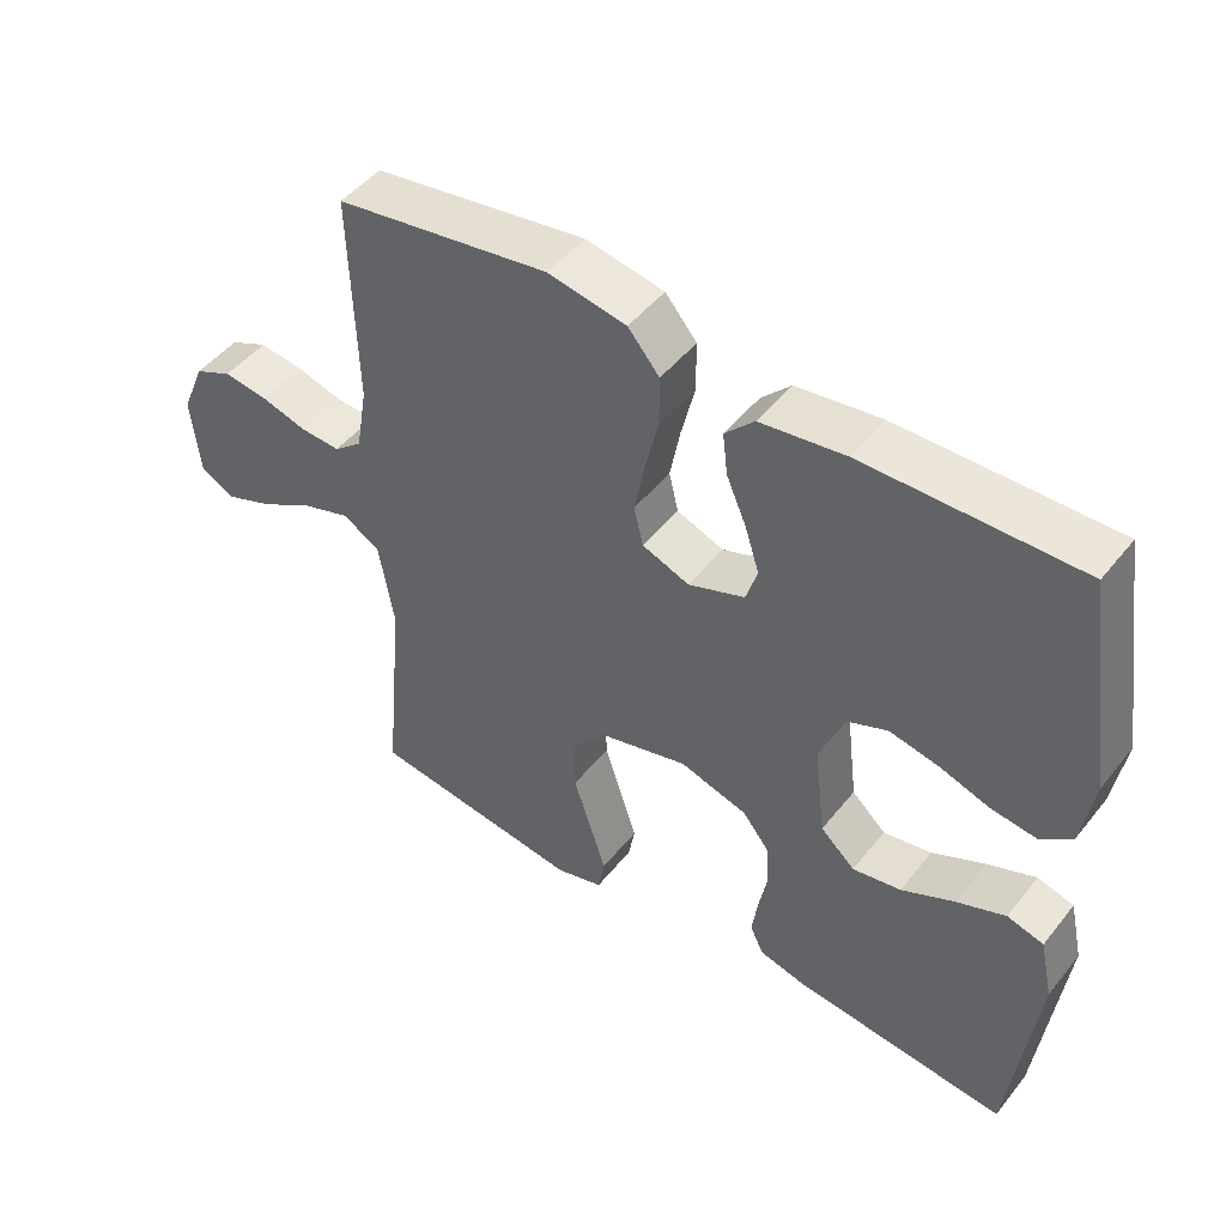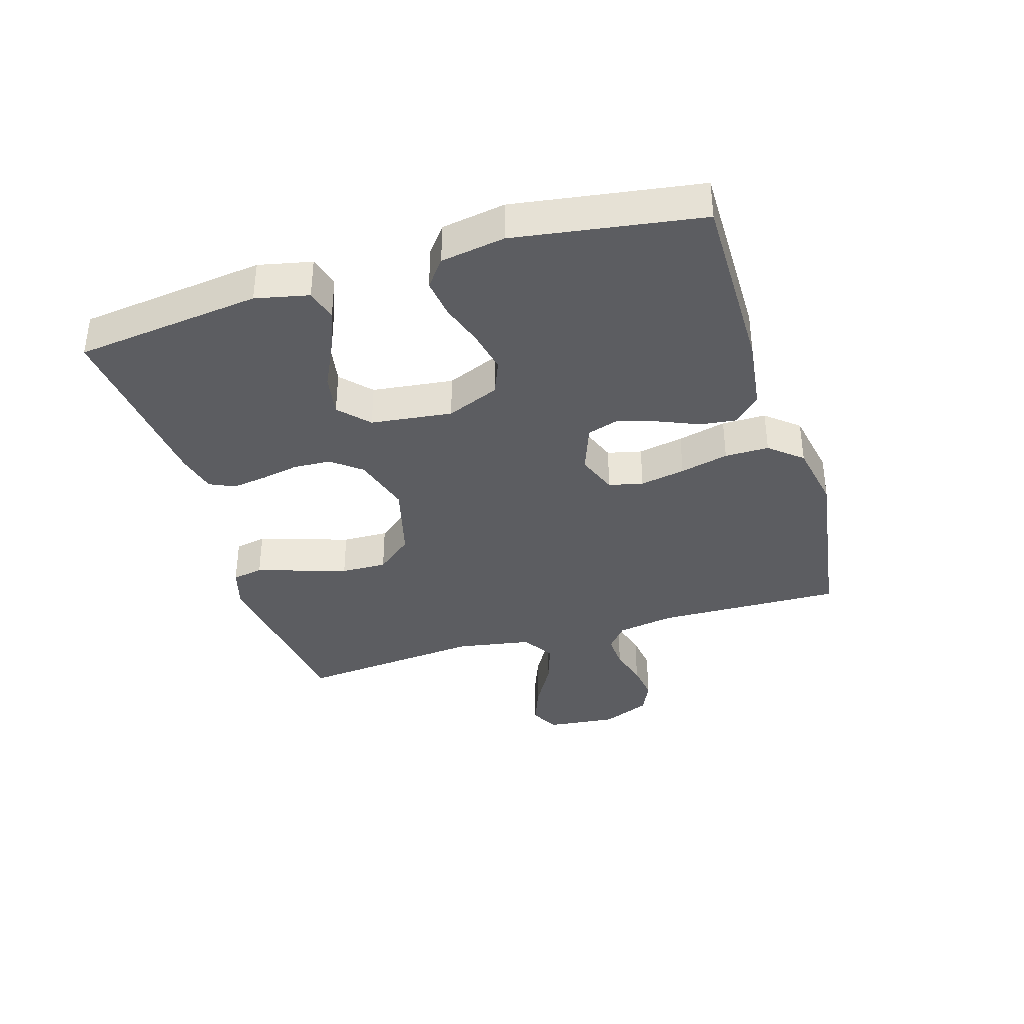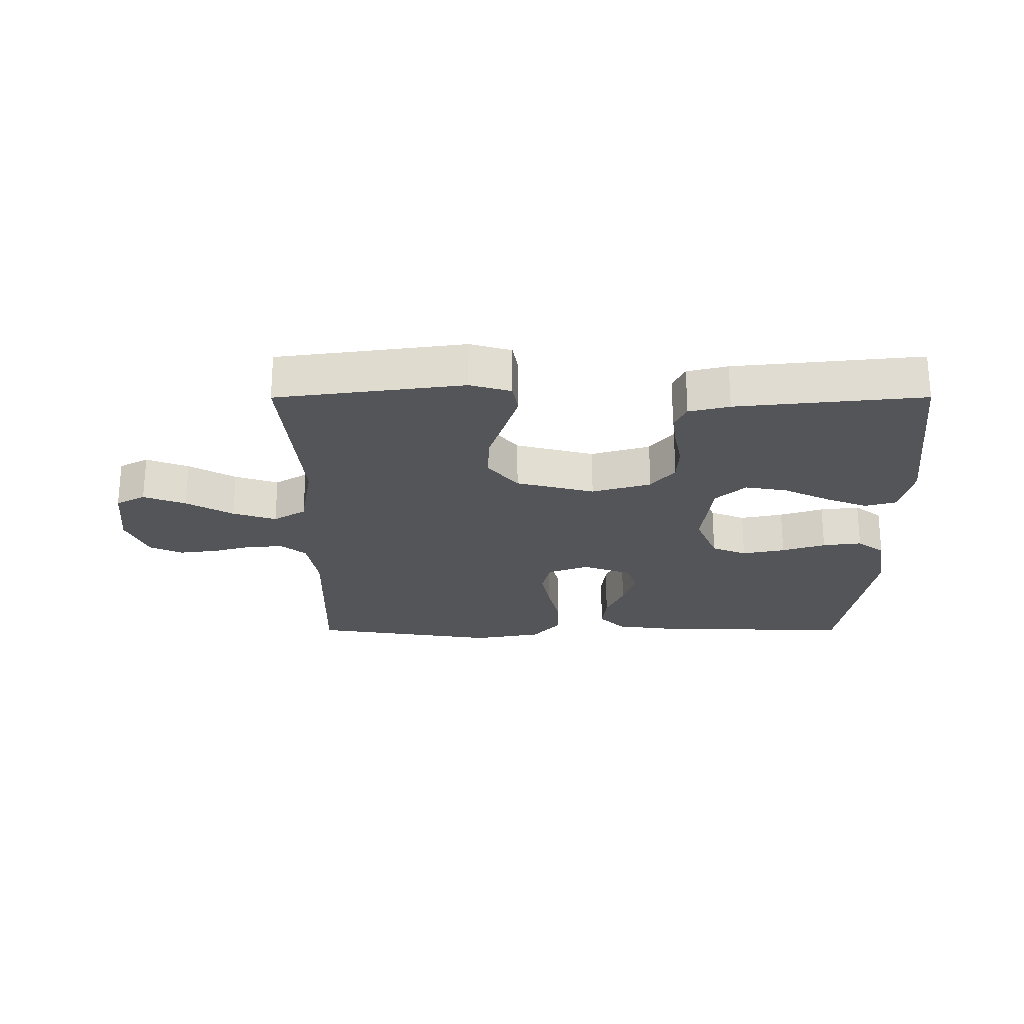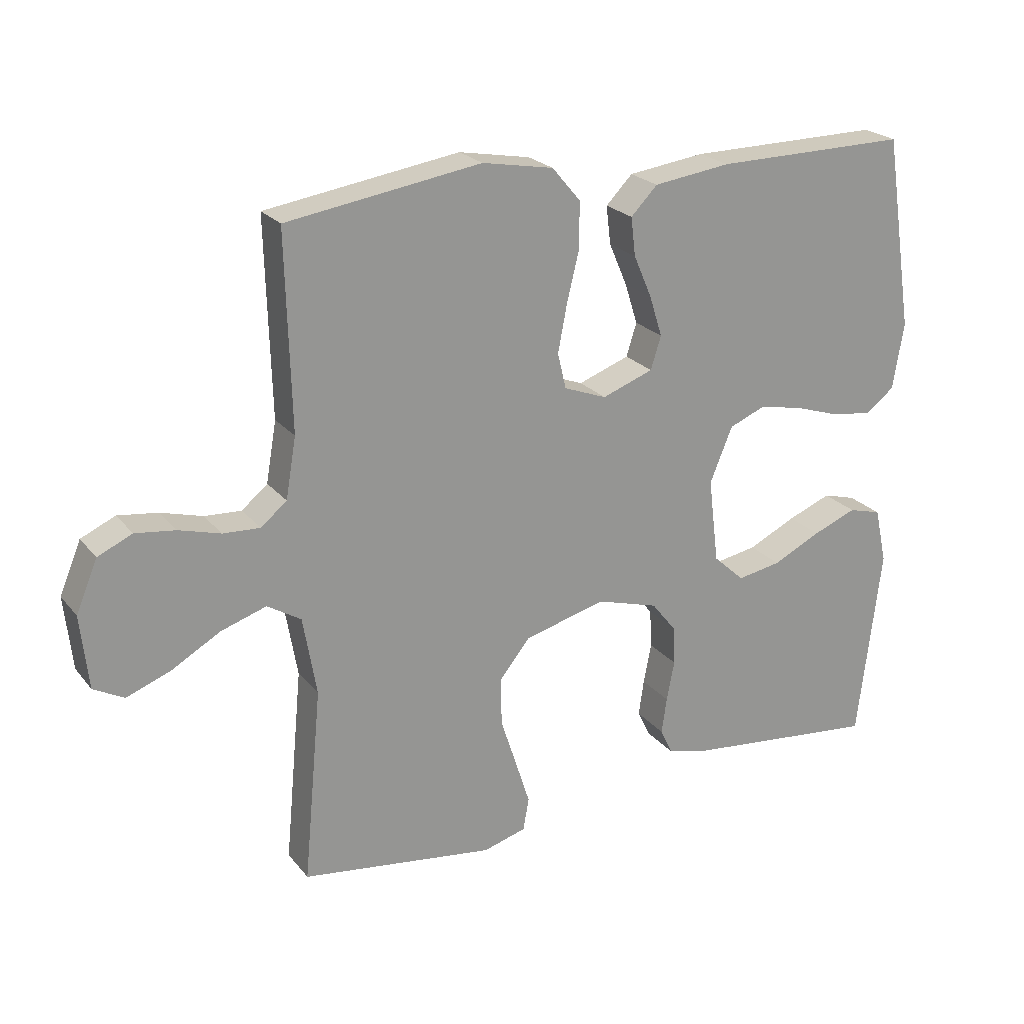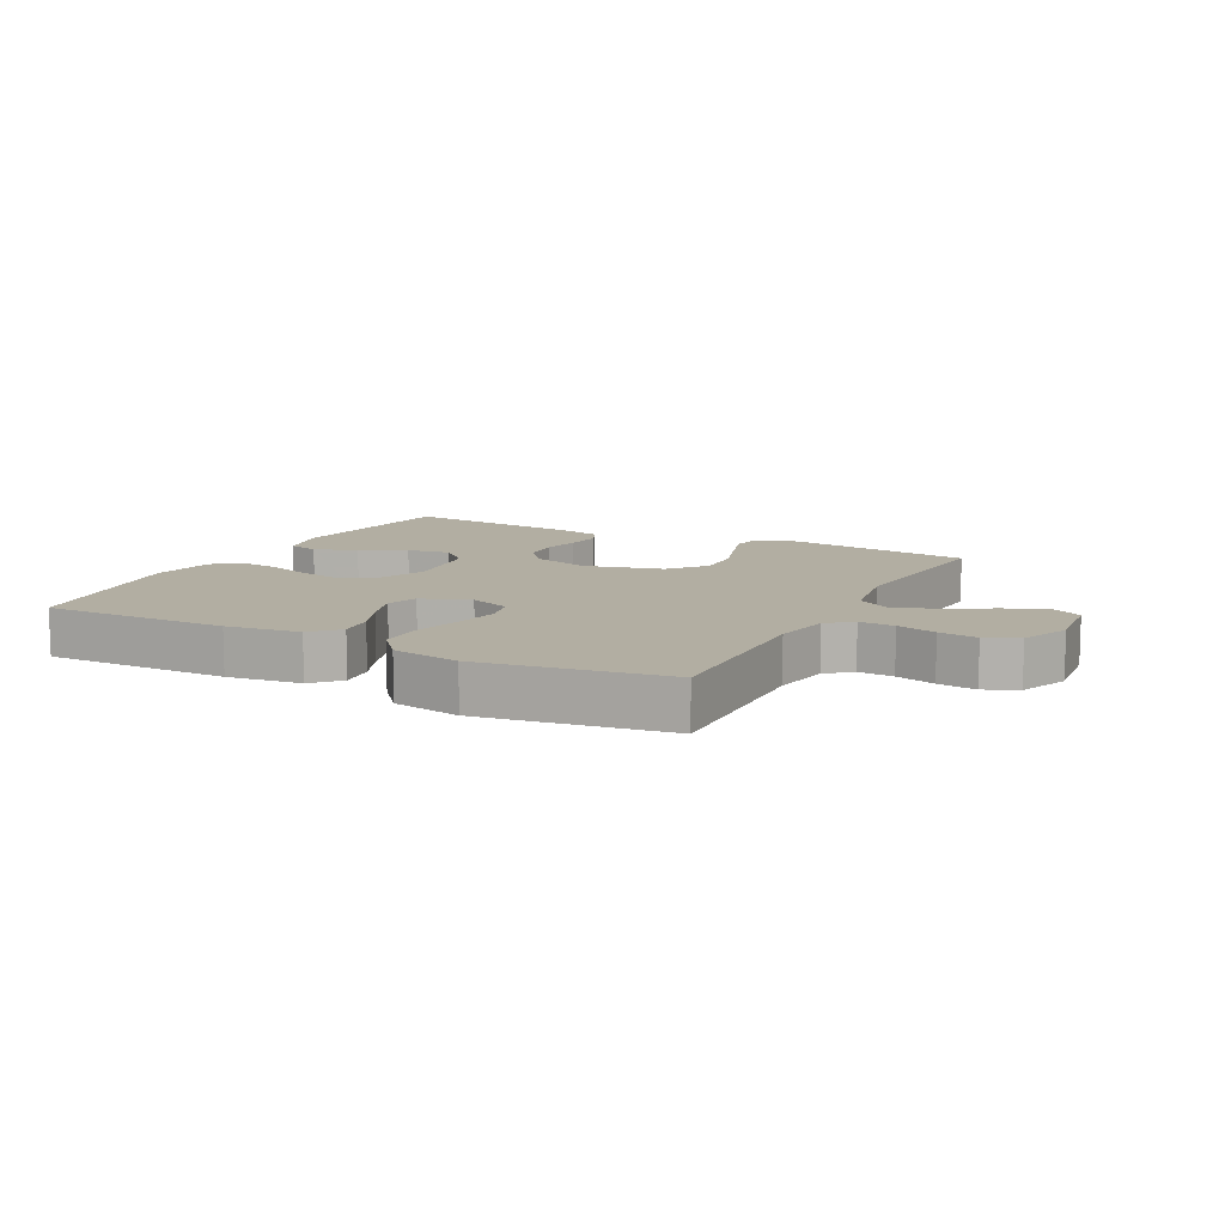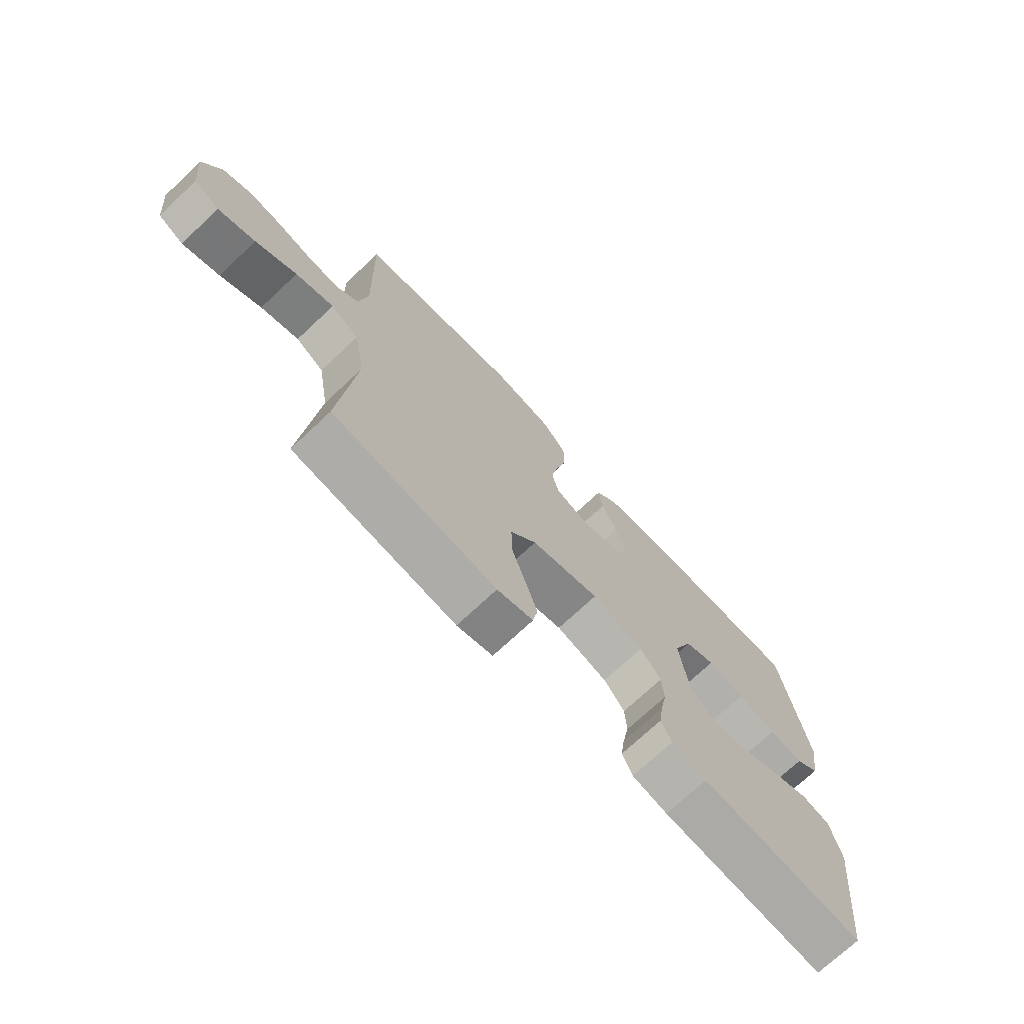
<metadata>
{"format":"obj","ext":"obj","renderer":"f3d","projection":"perspective","resolution":1024,"background":"white","views":[{"elev":47.7,"azim":-143.4,"up":"+Z"},{"elev":-36.9,"azim":-73.0,"up":"+Y"},{"elev":-24.1,"azim":-179.9,"up":"+Y"},{"elev":22.7,"azim":151.7,"up":"+Z"},{"elev":10.7,"azim":27.4,"up":"+Y"},{"elev":-72.4,"azim":133.2,"up":"+Z"}]}
</metadata>
<code>
v -0.5 0.07 -0.5
v -0.536 0.07 -0.2
v -0.517 0.07 -0.114
v -0.466 0.07 -0.1
v -0.398 0.07 -0.127
v -0.324 0.07 -0.163
v -0.256 0.07 -0.175
v -0.208 0.07 -0.131
v -0.192 0.07 0
v -0.227 0.07 0.085
v -0.283 0.07 0.108
v -0.352 0.07 0.094
v -0.422 0.07 0.071
v -0.485 0.07 0.063
v -0.529 0.07 0.097
v -0.546 0.07 0.2
v -0.5 0.07 0.5
v -0.2 0.07 0.497
v -0.081 0.07 0.481
v -0.04 0.07 0.439
v -0.047 0.07 0.38
v -0.075 0.07 0.315
v -0.095 0.07 0.252
v -0.079 0.07 0.201
v 0 0.07 0.172
v 0.066 0.07 0.197
v 0.079 0.07 0.252
v 0.065 0.07 0.325
v 0.046 0.07 0.403
v 0.046 0.07 0.474
v 0.09 0.07 0.526
v 0.2 0.07 0.546
v 0.5 0.07 0.5
v 0.492 0.07 0.2
v 0.508 0.07 0.107
v 0.548 0.07 0.074
v 0.605 0.07 0.077
v 0.669 0.07 0.095
v 0.731 0.07 0.103
v 0.784 0.07 0.079
v 0.817 0.07 0
v 0.805 0.07 -0.113
v 0.758 0.07 -0.138
v 0.69 0.07 -0.112
v 0.615 0.07 -0.069
v 0.545 0.07 -0.046
v 0.493 0.07 -0.078
v 0.472 0.07 -0.2
v 0.5 0.07 -0.5
v 0.2 0.07 -0.54
v 0.134 0.07 -0.521
v 0.125 0.07 -0.471
v 0.147 0.07 -0.402
v 0.172 0.07 -0.325
v 0.174 0.07 -0.251
v 0.126 0.07 -0.192
v 0 0.07 -0.159
v -0.095 0.07 -0.187
v -0.133 0.07 -0.235
v -0.136 0.07 -0.295
v -0.124 0.07 -0.357
v -0.116 0.07 -0.413
v -0.135 0.07 -0.453
v -0.2 0.07 -0.469
v -0.5 0 -0.5
v -0.536 0 -0.2
v -0.517 0 -0.114
v -0.466 0 -0.1
v -0.398 0 -0.127
v -0.324 0 -0.163
v -0.256 0 -0.175
v -0.208 0 -0.131
v -0.192 0 0
v -0.227 0 0.085
v -0.283 0 0.108
v -0.352 0 0.094
v -0.422 0 0.071
v -0.485 0 0.063
v -0.529 0 0.097
v -0.546 0 0.2
v -0.5 0 0.5
v -0.2 0 0.497
v -0.081 0 0.481
v -0.04 0 0.439
v -0.047 0 0.38
v -0.075 0 0.315
v -0.095 0 0.252
v -0.079 0 0.201
v 0 0 0.172
v 0.066 0 0.197
v 0.079 0 0.252
v 0.065 0 0.325
v 0.046 0 0.403
v 0.046 0 0.474
v 0.09 0 0.526
v 0.2 0 0.546
v 0.5 0 0.5
v 0.492 0 0.2
v 0.508 0 0.107
v 0.548 0 0.074
v 0.605 0 0.077
v 0.669 0 0.095
v 0.731 0 0.103
v 0.784 0 0.079
v 0.817 0 0
v 0.805 0 -0.113
v 0.758 0 -0.138
v 0.69 0 -0.112
v 0.615 0 -0.069
v 0.545 0 -0.046
v 0.493 0 -0.078
v 0.472 0 -0.2
v 0.5 0 -0.5
v 0.2 0 -0.54
v 0.134 0 -0.521
v 0.125 0 -0.471
v 0.147 0 -0.402
v 0.172 0 -0.325
v 0.174 0 -0.251
v 0.126 0 -0.192
v 0 0 -0.159
v -0.095 0 -0.187
v -0.133 0 -0.235
v -0.136 0 -0.295
v -0.124 0 -0.357
v -0.116 0 -0.413
v -0.135 0 -0.453
v -0.2 0 -0.469
f 4 5 6
f 3 4 6
f 2 3 6
f 1 2 6
f 64 1 6
f 63 64 6
f 62 63 6
f 61 62 6
f 60 61 6
f 59 60 6 7
f 58 59 7 8
f 57 58 8 9
f 56 57 9 10
f 52 53 54
f 51 52 54
f 50 51 54
f 49 50 54
f 48 49 54
f 47 48 54 55
f 46 47 55 56
f 43 44 45
f 42 43 45
f 41 42 45
f 40 41 45
f 39 40 45
f 38 39 45
f 37 38 45
f 36 37 45 46
f 46 56 10
f 36 46 10
f 35 36 10
f 32 33 34
f 31 32 34
f 30 31 34
f 29 30 34
f 28 29 34
f 27 28 34 35
f 20 21 22
f 19 20 22
f 18 19 22
f 17 18 22
f 16 17 22
f 15 16 22
f 14 15 22
f 13 14 22
f 12 13 22
f 11 12 22 23
f 10 11 23 24
f 26 27 35
f 25 26 35 10
f 10 24 25
f 70 69 68
f 70 68 67
f 70 67 66
f 70 66 65
f 70 65 128
f 70 128 127
f 70 127 126
f 70 126 125
f 70 125 124
f 71 70 124 123
f 72 71 123 122
f 73 72 122 121
f 74 73 121 120
f 118 117 116
f 118 116 115
f 118 115 114
f 118 114 113
f 118 113 112
f 119 118 112 111
f 120 119 111 110
f 109 108 107
f 109 107 106
f 109 106 105
f 109 105 104
f 109 104 103
f 109 103 102
f 109 102 101
f 110 109 101 100
f 74 120 110
f 74 110 100
f 74 100 99
f 98 97 96
f 98 96 95
f 98 95 94
f 98 94 93
f 98 93 92
f 99 98 92 91
f 86 85 84
f 86 84 83
f 86 83 82
f 86 82 81
f 86 81 80
f 86 80 79
f 86 79 78
f 86 78 77
f 86 77 76
f 87 86 76 75
f 88 87 75 74
f 99 91 90
f 74 99 90 89
f 89 88 74
f 1 65 66 2
f 2 66 67 3
f 3 67 68 4
f 4 68 69 5
f 5 69 70 6
f 6 70 71 7
f 7 71 72 8
f 8 72 73 9
f 9 73 74 10
f 10 74 75 11
f 11 75 76 12
f 12 76 77 13
f 13 77 78 14
f 14 78 79 15
f 15 79 80 16
f 16 80 81 17
f 17 81 82 18
f 18 82 83 19
f 19 83 84 20
f 20 84 85 21
f 21 85 86 22
f 22 86 87 23
f 23 87 88 24
f 24 88 89 25
f 25 89 90 26
f 26 90 91 27
f 27 91 92 28
f 28 92 93 29
f 29 93 94 30
f 30 94 95 31
f 31 95 96 32
f 32 96 97 33
f 33 97 98 34
f 34 98 99 35
f 35 99 100 36
f 36 100 101 37
f 37 101 102 38
f 38 102 103 39
f 39 103 104 40
f 40 104 105 41
f 41 105 106 42
f 42 106 107 43
f 43 107 108 44
f 44 108 109 45
f 45 109 110 46
f 46 110 111 47
f 47 111 112 48
f 48 112 113 49
f 49 113 114 50
f 50 114 115 51
f 51 115 116 52
f 52 116 117 53
f 53 117 118 54
f 54 118 119 55
f 55 119 120 56
f 56 120 121 57
f 57 121 122 58
f 58 122 123 59
f 59 123 124 60
f 60 124 125 61
f 61 125 126 62
f 62 126 127 63
f 63 127 128 64
f 64 128 65 1

</code>
